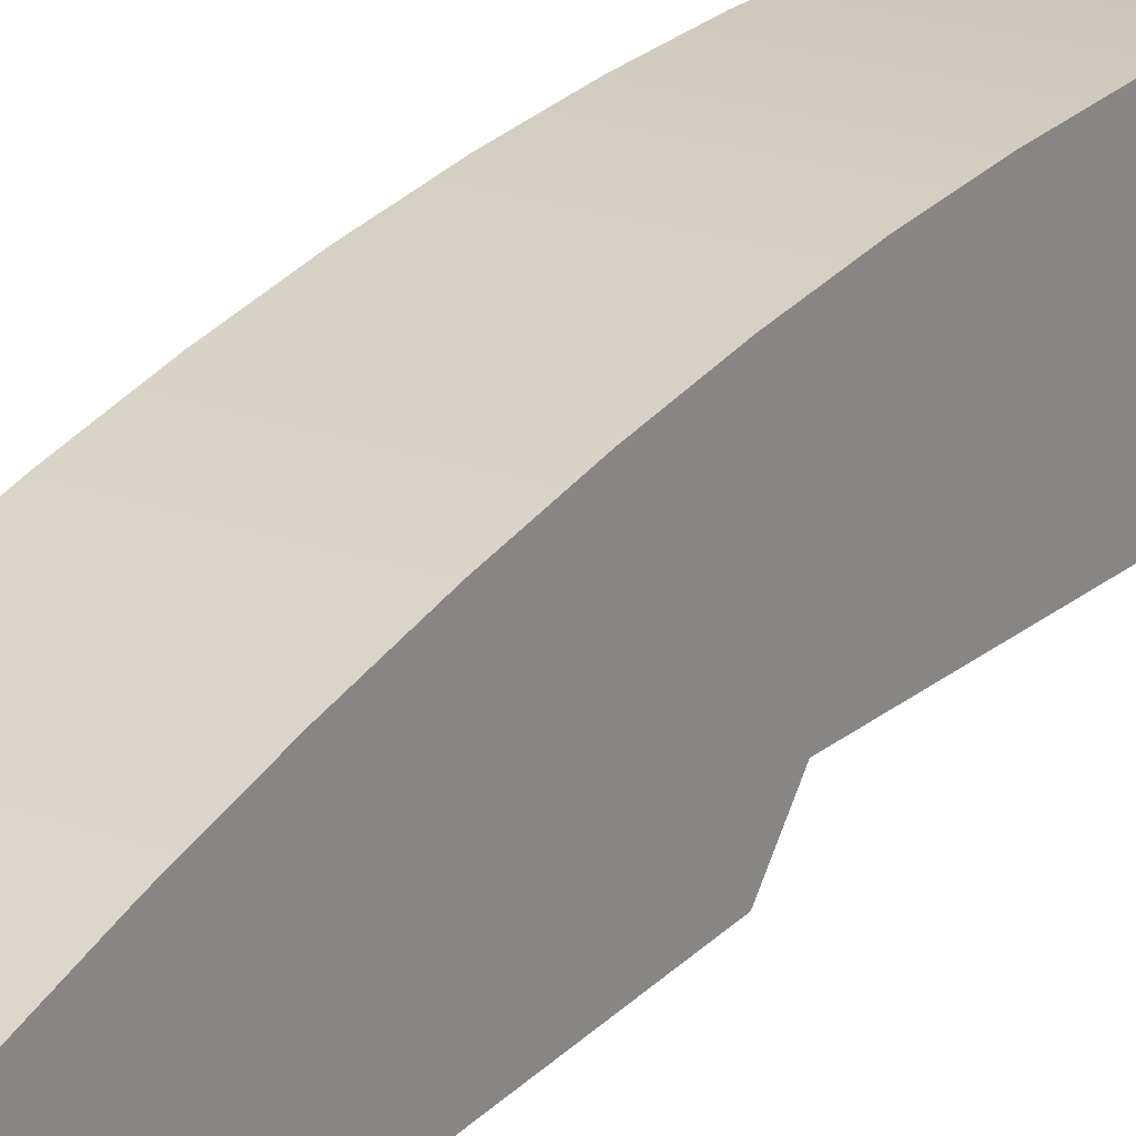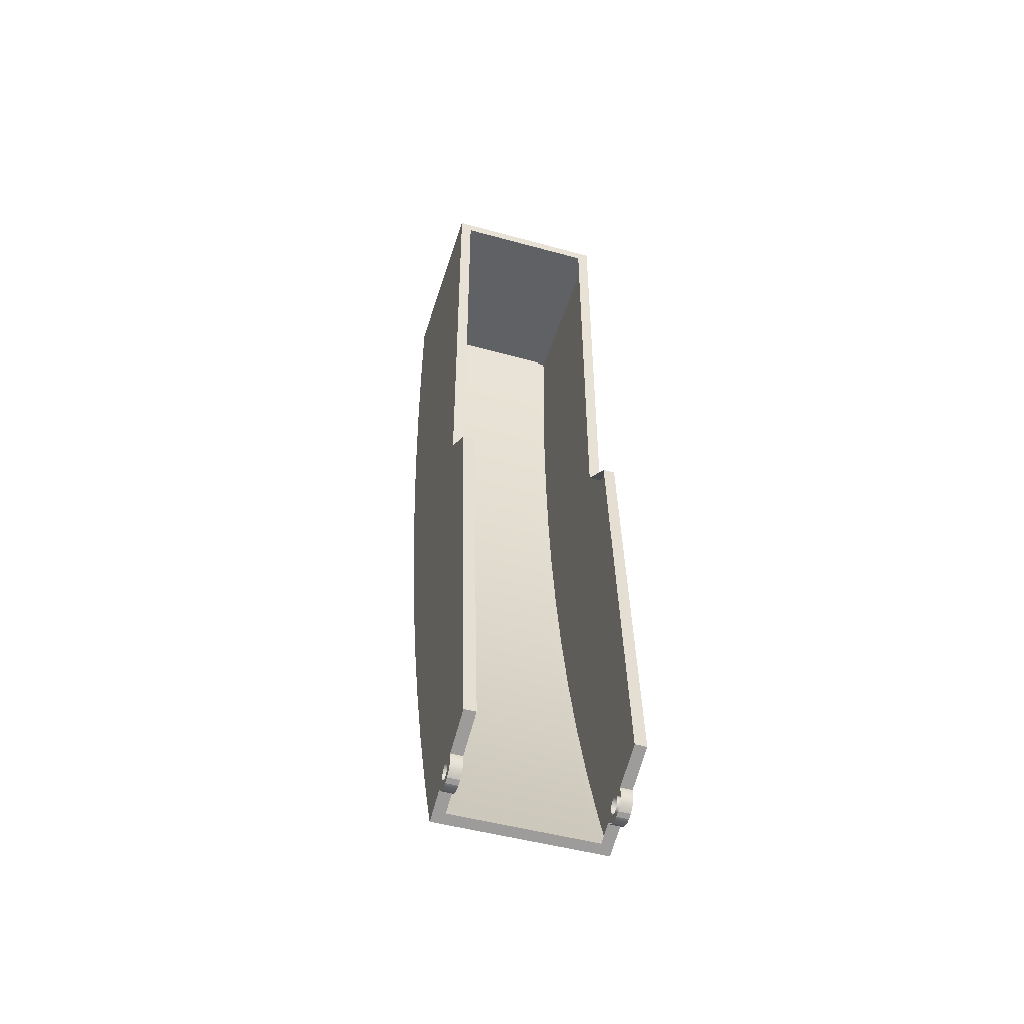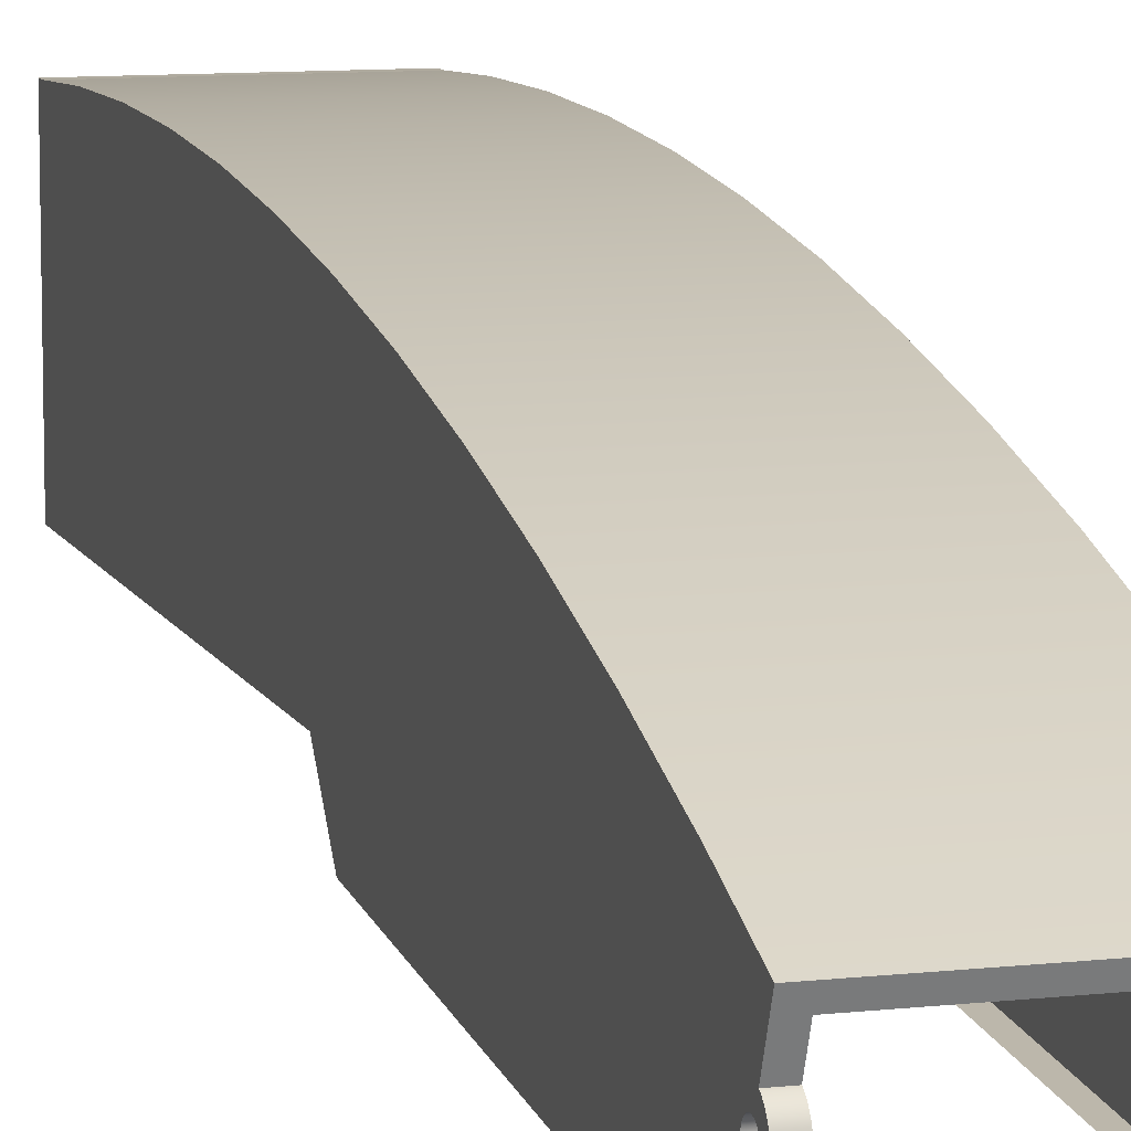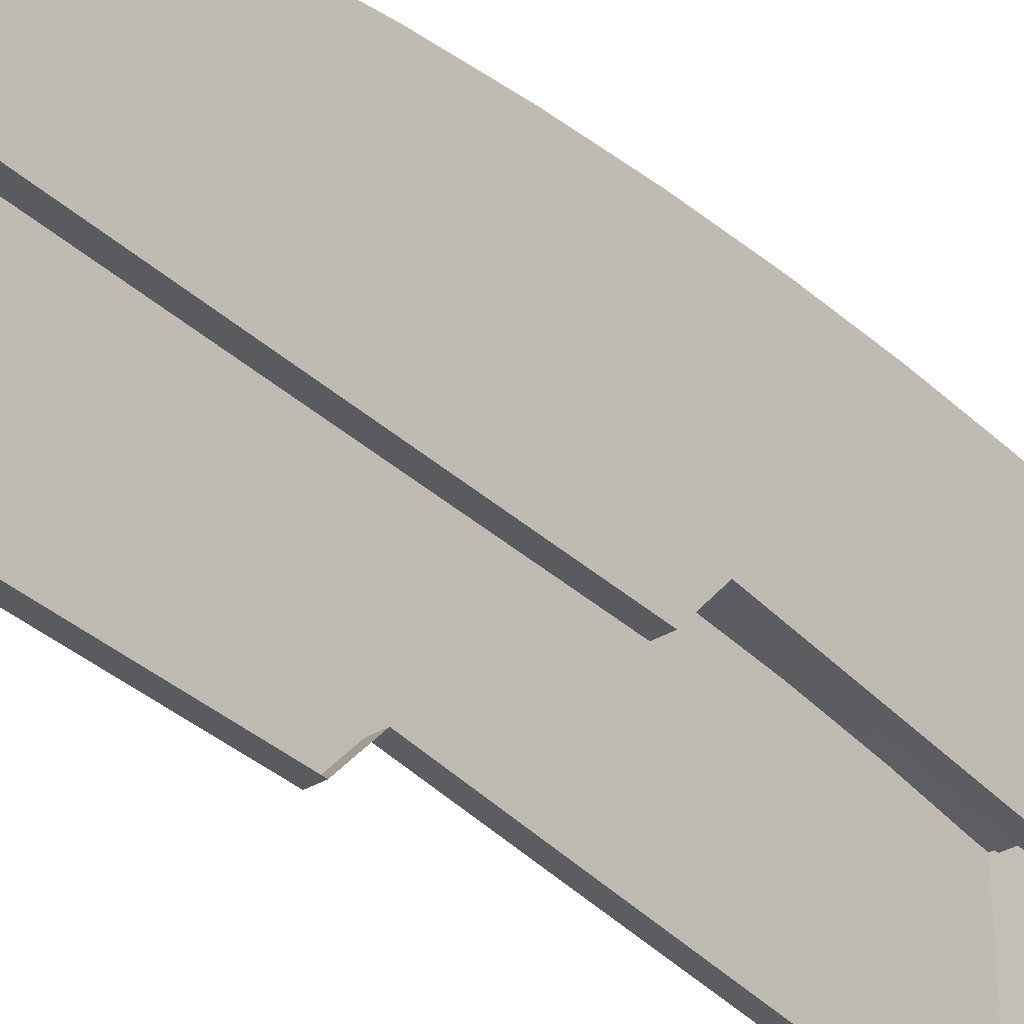
<metadata>
{"format":"obj","ext":"obj","renderer":"f3d","projection":"perspective","resolution":1024,"background":"white","views":[{"elev":20.7,"azim":-145.6,"up":"+Y"},{"elev":-48.8,"azim":-17.0,"up":"+Z"},{"elev":9.7,"azim":163.5,"up":"+Y"},{"elev":-36.9,"azim":-143.1,"up":"+Y"}]}
</metadata>
<code>
o Group2/mesh2/mesh2-geometry#mesh2-geometry
v -0.1389 0.02987 -0.8242
v -0.1208 0.02908 -0.817
v -0.1208 0.02987 -0.8242
v -0.1389 0.02908 -0.817
v -0.1389 0.03249 -0.831
v -0.1389 0.04266 -0.8218
v -0.1208 0.03018 -0.8099
v -0.1208 0.03249 -0.831
v -0.1389 0.04772 -0.8303
v -0.1389 0.04358 -0.8251
v -0.1389 0.04261 -0.8185
v -0.1389 0.03018 -0.8099
v -0.1389 0.03678 -0.8369
v -0.1389 0.05066 -0.8319
v -0.1389 0.04531 -0.828
v -0.1208 0.04358 -0.8251
v -0.1208 0.04266 -0.8218
v -0.1389 0.04344 -0.8152
v -0.1208 -0.03245 -0.7851
v -0.1208 0.03678 -0.8369
v -0.1389 0.05393 -0.8328
v -0.1208 0.04772 -0.8303
v -0.1208 0.04531 -0.828
v -0.1208 0.04261 -0.8185
v -0.1208 0.04344 -0.8152
v -0.1389 0.04507 -0.8123
v -0.1389 -0.03245 -0.7851
v -0.1389 0.04244 -0.8414
v -0.1389 0.05729 -0.8327
v -0.1208 0.05066 -0.8319
v -0.1389 0.04742 -0.8098
v -0.1389 0.0184 -0.1516
v -0.1208 0.04244 -0.8414
v -0.1389 0.07611 -0.8378
v -0.1389 0.08066 -0.8321
v -0.1208 0.05393 -0.8328
v -0.1208 0.04507 -0.8123
v -0.1389 0.05031 -0.8081
v -0.1208 0.0184 -0.1516
v -0.1389 0.1655 -0.7558
v -0.1389 0.0503 -0.8445
v -0.1389 0.07025 -0.842
v -0.1389 0.06053 -0.8318
v -0.1208 0.05729 -0.8327
v -0.1208 0.04742 -0.8098
v -0.1389 0.05355 -0.8072
v -0.1208 0.08385 -0.09726
v -0.1389 0.05691 -0.8071
v -0.1389 0.2071 -0.638
v -0.1208 0.0503 -0.8445
v -0.1208 0.07611 -0.8378
v -0.1389 0.08146 -0.8303
v -0.1208 0.05031 -0.8081
v -0.1389 0.08385 -0.09726
v -0.1389 0.06017 -0.808
v 0.1183 0.1655 -0.7558
v -0.1389 0.2441 -0.5186
v -0.1208 0.05626 -0.8455
v -0.1389 0.06348 -0.8447
v -0.1208 0.07025 -0.842
v -0.1208 0.08066 -0.8321
v -0.1208 0.08146 -0.8303
v -0.1389 0.06342 -0.8301
v -0.1208 0.06053 -0.8318
v -0.1208 0.05355 -0.8072
v -0.1208 0.08385 0.5758
v -0.1389 0.3454 -0.02965
v -0.1389 0.06311 -0.8096
v -0.1208 0.05691 -0.8071
v 0.1183 0.2071 -0.638
v 0.1183 0.1285 -0.849
v -0.1389 0.2765 -0.3979
v -0.1389 0.05626 -0.8455
v -0.1208 0.113 -0.8428
v -0.1389 0.08385 0.5934
v -0.1389 0.3272 -0.1533
v -0.1389 0.06553 -0.812
v -0.1208 0.06017 -0.808
v 0.1183 0.0184 -0.1516
v 0.1002 0.1285 -0.849
v 0.1183 0.08146 -0.8303
v 0.1183 0.2441 -0.5186
v -0.1389 0.3042 -0.2761
v -0.1208 0.06348 -0.8447
v -0.1389 0.1285 -0.849
v -0.1389 0.06576 -0.8276
v -0.1208 0.06342 -0.8301
v -0.1208 0.08385 0.5934
v 0.1183 0.3272 -0.1533
v -0.1389 0.3589 0.09459
v -0.1389 0.06725 -0.8148
v -0.1208 0.06311 -0.8096
v 0.1183 -0.03245 -0.7851
v -0.1208 0.1285 -0.849
v 0.1002 0.113 -0.8428
v 0.1183 0.06382 -0.8302
v 0.1183 0.2765 -0.3979
v -0.1389 0.0674 -0.8247
v 0.1002 0.08385 0.5758
v 0.1183 0.3655 0.5934
v 0.1183 0.3042 -0.2761
v 0.1183 0.3454 -0.02965
v -0.1389 0.3676 0.2192
v -0.1389 0.06817 -0.8181
v -0.1208 0.06553 -0.812
v 0.1183 0.05731 -0.8073
v 0.1002 -0.03245 -0.7851
v 0.1183 0.06616 -0.8278
v 0.1183 0.06093 -0.8319
v 0.1002 0.08146 -0.8303
v -0.1389 0.06822 -0.8214
v -0.1208 0.0674 -0.8247
v -0.1208 0.06576 -0.8276
v 0.1002 0.08385 0.5934
v -0.1389 0.3655 0.5934
v 0.1183 0.3589 0.09459
v -0.1389 0.3714 0.3441
v -0.1208 0.06725 -0.8148
v 0.1183 0.06057 -0.8081
v 0.1183 0.05394 -0.8074
v 0.1002 0.0184 -0.1516
v 0.1002 0.03018 -0.8099
v 0.1002 0.1498 -0.7499
v 0.1183 0.0678 -0.8249
v 0.1002 0.06616 -0.8278
v 0.1183 0.08066 -0.8321
v 0.1002 0.06093 -0.8319
v -0.1208 0.06822 -0.8214
v 0.1183 0.08385 -0.09726
v 0.1183 0.08385 0.5934
v -0.1389 0.3655 0.5758
v 0.1183 0.3676 0.2192
v 0.1183 0.3714 0.3441
v -0.1389 0.3704 0.4691
v -0.1208 0.06817 -0.8181
v 0.1183 0.06351 -0.8098
v 0.1002 0.05731 -0.8073
v 0.1183 0.05071 -0.8083
v 0.1002 0.05394 -0.8074
v 0.1183 0.03018 -0.8099
v -0.1208 0.1498 -0.7499
v 0.1183 0.06862 -0.8216
v 0.1002 0.0678 -0.8249
v 0.1002 0.06382 -0.8302
v 0.1183 0.05769 -0.8329
v 0.1002 0.05769 -0.8329
v 0.1002 0.08066 -0.8321
v 0.1002 0.08385 -0.09726
v 0.1183 0.3655 0.5758
v 0.1183 0.06593 -0.8121
v 0.1002 0.06057 -0.8081
v 0.1002 0.05071 -0.8083
v 0.1183 0.02908 -0.817
v 0.1002 0.1912 -0.6327
v 0.1183 0.06857 -0.8182
v 0.1002 0.06862 -0.8216
v 0.1183 0.03678 -0.8369
v 0.1002 0.07611 -0.8378
v 0.1183 0.3704 0.4691
v 0.1183 0.06765 -0.815
v 0.1002 0.06351 -0.8098
v 0.1183 0.04782 -0.81
v 0.1002 0.04782 -0.81
v 0.1002 0.02908 -0.817
v 0.1183 0.04383 -0.8154
v -0.1208 0.1912 -0.6327
v 0.1002 0.06857 -0.8182
v 0.1183 0.07611 -0.8378
v 0.1183 0.05432 -0.8329
v 0.1002 0.05432 -0.8329
v 0.1002 0.06765 -0.815
v 0.1002 0.06593 -0.8121
v 0.1183 0.04547 -0.8124
v 0.1183 0.02987 -0.8242
v 0.1183 0.04301 -0.8186
v -0.1208 0.228 -0.514
v 0.1183 0.04244 -0.8414
v 0.1183 0.03249 -0.831
v 0.1183 0.07025 -0.842
v 0.1002 0.04547 -0.8124
v 0.1002 0.02987 -0.8242
v 0.1183 0.04306 -0.822
v 0.1002 0.04301 -0.8186
v 0.1002 0.04383 -0.8154
v 0.1002 0.228 -0.514
v 0.1002 0.04244 -0.8414
v 0.1002 0.05106 -0.8321
v 0.1183 0.05106 -0.8321
v 0.1002 0.03249 -0.831
v 0.1002 0.07025 -0.842
v 0.1183 0.04398 -0.8252
v 0.1002 0.04306 -0.822
v 0.1002 0.2602 -0.3939
v 0.1183 0.0503 -0.8445
v 0.1002 0.03678 -0.8369
v 0.1002 0.0503 -0.8445
v 0.1183 0.04812 -0.8305
v 0.1183 0.06348 -0.8447
v 0.1183 0.04571 -0.8281
v 0.1002 0.04398 -0.8252
v -0.1208 0.2602 -0.3939
v 0.1002 0.04812 -0.8305
v 0.1002 0.06348 -0.8447
v 0.1002 0.04571 -0.8281
v 0.1002 0.2878 -0.2727
v 0.1183 0.05626 -0.8455
v 0.1002 0.05626 -0.8455
v -0.1208 0.2878 -0.2727
v 0.1002 0.3107 -0.1505
v -0.1208 0.3107 -0.1505
v 0.1002 0.3288 -0.02752
v -0.1208 0.3288 -0.02752
v 0.1002 0.3422 0.09607
v -0.1208 0.3422 0.09607
v 0.1002 0.3508 0.2201
v -0.1208 0.3508 0.2201
v 0.1002 0.3547 0.3443
v -0.1208 0.3547 0.3443
v 0.1002 0.3537 0.4686
v -0.1208 0.3537 0.4686
v -0.1208 0.3487 0.5758
v 0.1002 0.3487 0.5758
f 1 2 3
f 2 1 4
f 3 2 1
f 4 1 2
f 3 5 1
f 1 5 3
f 1 6 4
f 4 6 1
f 4 7 2
f 2 7 4
f 5 3 8
f 8 3 5
f 5 9 1
f 1 9 5
f 1 10 6
f 6 10 1
f 4 6 11
f 11 6 4
f 7 4 12
f 12 4 7
f 8 13 5
f 5 13 8
f 5 14 9
f 9 14 5
f 1 9 15
f 15 9 1
f 1 15 10
f 10 15 1
f 16 6 10
f 10 6 16
f 17 11 6
f 6 11 17
f 4 11 18
f 18 11 4
f 4 18 12
f 12 18 4
f 12 19 7
f 7 19 12
f 13 8 20
f 20 8 13
f 21 5 13
f 13 5 21
f 5 21 14
f 14 21 5
f 14 22 9
f 9 22 14
f 9 23 15
f 15 23 9
f 15 16 10
f 10 16 15
f 6 16 17
f 17 16 6
f 11 17 24
f 24 17 11
f 11 25 18
f 18 25 11
f 12 18 26
f 26 18 12
f 19 12 27
f 27 12 19
f 20 28 13
f 13 28 20
f 13 29 21
f 21 29 13
f 21 30 14
f 14 30 21
f 22 14 30
f 30 14 22
f 23 9 22
f 22 9 23
f 16 15 23
f 23 15 16
f 25 11 24
f 24 11 25
f 25 26 18
f 18 26 25
f 12 26 31
f 31 26 12
f 12 31 27
f 27 31 12
f 19 32 27
f 27 32 19
f 28 20 33
f 33 20 28
f 28 34 13
f 13 34 28
f 13 35 29
f 29 35 13
f 29 36 21
f 21 36 29
f 30 21 36
f 36 21 30
f 26 25 37
f 37 25 26
f 37 31 26
f 26 31 37
f 27 31 38
f 38 31 27
f 32 19 39
f 39 19 32
f 27 40 32
f 32 40 27
f 33 41 28
f 28 41 33
f 28 42 34
f 34 42 28
f 13 34 35
f 35 34 13
f 29 35 43
f 43 35 29
f 36 29 44
f 44 29 36
f 31 37 45
f 45 37 31
f 45 38 31
f 31 38 45
f 27 38 46
f 46 38 27
f 47 32 39
f 39 32 47
f 48 40 27
f 27 40 48
f 32 40 49
f 49 40 32
f 41 33 50
f 50 33 41
f 41 42 28
f 28 42 41
f 42 51 34
f 34 51 42
f 51 35 34
f 34 35 51
f 43 35 52
f 52 35 43
f 43 44 29
f 29 44 43
f 38 45 53
f 53 45 38
f 53 46 38
f 38 46 53
f 27 46 48
f 48 46 27
f 32 47 54
f 54 47 32
f 55 40 48
f 48 40 55
f 56 49 40
f 40 49 56
f 32 49 57
f 57 49 32
f 58 41 50
f 50 41 58
f 41 59 42
f 42 59 41
f 51 42 60
f 60 42 51
f 35 51 61
f 61 51 35
f 35 62 52
f 52 62 35
f 43 52 63
f 63 52 43
f 44 43 64
f 64 43 44
f 46 53 65
f 65 53 46
f 65 48 46
f 46 48 65
f 66 54 47
f 47 54 66
f 32 67 54
f 54 67 32
f 68 40 55
f 55 40 68
f 69 55 48
f 48 55 69
f 49 56 70
f 70 56 49
f 40 71 56
f 56 71 40
f 70 57 49
f 49 57 70
f 32 57 72
f 72 57 32
f 41 58 73
f 73 58 41
f 59 41 73
f 73 41 59
f 59 60 42
f 42 60 59
f 62 35 61
f 61 35 62
f 74 52 62
f 62 52 74
f 52 40 63
f 63 40 52
f 63 64 43
f 43 64 63
f 48 65 69
f 69 65 48
f 54 66 75
f 75 66 54
f 32 76 67
f 67 76 32
f 54 67 75
f 75 67 54
f 77 40 68
f 68 40 77
f 78 68 55
f 55 68 78
f 55 69 78
f 78 69 55
f 79 56 70
f 70 56 79
f 71 40 80
f 80 40 71
f 56 81 71
f 71 81 56
f 57 70 82
f 82 70 57
f 82 72 57
f 57 72 82
f 32 72 83
f 83 72 32
f 84 73 58
f 58 73 84
f 73 84 59
f 59 84 73
f 60 59 84
f 84 59 60
f 52 74 85
f 85 74 52
f 40 52 85
f 85 52 40
f 63 40 86
f 86 40 63
f 64 63 87
f 87 63 64
f 75 66 88
f 88 66 75
f 32 83 76
f 76 83 32
f 89 67 76
f 76 67 89
f 75 67 90
f 90 67 75
f 91 40 77
f 77 40 91
f 92 77 68
f 68 77 92
f 68 78 92
f 92 78 68
f 93 56 79
f 79 56 93
f 79 70 82
f 82 70 79
f 80 40 94
f 94 40 80
f 71 95 80
f 80 95 71
f 81 56 96
f 96 56 81
f 81 95 71
f 71 95 81
f 72 82 97
f 97 82 72
f 97 83 72
f 72 83 97
f 85 74 94
f 94 74 85
f 94 40 85
f 85 40 94
f 86 40 98
f 98 40 86
f 86 87 63
f 63 87 86
f 99 88 66
f 66 88 99
f 88 100 75
f 75 100 88
f 101 76 83
f 83 76 101
f 67 89 102
f 102 89 67
f 76 101 89
f 89 101 76
f 102 90 67
f 67 90 102
f 75 90 103
f 103 90 75
f 104 40 91
f 91 40 104
f 105 91 77
f 77 91 105
f 77 92 105
f 105 92 77
f 106 56 93
f 93 56 106
f 79 107 93
f 93 107 79
f 79 82 97
f 97 82 79
f 74 80 94
f 94 80 74
f 80 74 95
f 95 74 80
f 96 56 108
f 108 56 96
f 109 81 96
f 96 81 109
f 95 81 110
f 110 81 95
f 83 97 101
f 101 97 83
f 98 40 111
f 111 40 98
f 112 86 98
f 98 86 112
f 87 86 113
f 113 86 87
f 88 99 114
f 114 99 88
f 114 100 88
f 88 100 114
f 75 100 115
f 115 100 75
f 79 89 102
f 102 89 79
f 79 101 89
f 89 101 79
f 90 102 116
f 116 102 90
f 116 103 90
f 90 103 116
f 75 103 117
f 117 103 75
f 111 40 104
f 104 40 111
f 118 104 91
f 91 104 118
f 91 105 118
f 118 105 91
f 119 56 106
f 106 56 119
f 93 120 106
f 106 120 93
f 107 79 121
f 121 79 107
f 122 93 107
f 107 93 122
f 79 97 101
f 101 97 79
f 74 123 95
f 95 123 74
f 108 56 124
f 124 56 108
f 125 96 108
f 108 96 125
f 109 126 81
f 81 126 109
f 96 127 109
f 109 127 96
f 126 110 81
f 81 110 126
f 128 98 111
f 111 98 128
f 86 112 113
f 113 112 86
f 98 128 112
f 112 128 98
f 129 114 99
f 99 114 129
f 100 114 130
f 130 114 100
f 100 131 115
f 115 131 100
f 75 131 115
f 115 131 75
f 79 102 129
f 129 102 79
f 130 102 116
f 116 102 130
f 103 116 132
f 132 116 103
f 103 133 117
f 117 133 103
f 75 117 134
f 134 117 75
f 135 111 104
f 104 111 135
f 104 118 135
f 135 118 104
f 136 56 119
f 119 56 136
f 137 119 106
f 106 119 137
f 93 138 120
f 120 138 93
f 139 106 120
f 120 106 139
f 129 121 79
f 79 121 129
f 93 122 140
f 140 122 93
f 123 74 141
f 141 74 123
f 124 56 142
f 142 56 124
f 143 108 124
f 124 108 143
f 96 125 144
f 144 125 96
f 108 143 125
f 125 143 108
f 145 126 109
f 109 126 145
f 127 96 144
f 144 96 127
f 146 109 127
f 127 109 146
f 110 126 147
f 147 126 110
f 111 135 128
f 128 135 111
f 114 129 130
f 130 129 114
f 129 99 148
f 148 99 129
f 130 149 100
f 100 149 130
f 131 100 149
f 149 100 131
f 75 134 131
f 131 134 75
f 129 102 130
f 130 102 129
f 130 116 132
f 132 116 130
f 133 103 132
f 132 103 133
f 133 134 117
f 117 134 133
f 150 56 136
f 136 56 150
f 151 136 119
f 119 136 151
f 119 137 151
f 151 137 119
f 106 139 137
f 137 139 106
f 140 138 93
f 93 138 140
f 152 120 138
f 138 120 152
f 120 152 139
f 139 152 120
f 121 129 148
f 148 129 121
f 122 153 140
f 140 153 122
f 141 154 123
f 123 154 141
f 142 56 155
f 155 56 142
f 156 124 142
f 142 124 156
f 124 156 143
f 143 156 124
f 157 126 145
f 145 126 157
f 109 146 145
f 145 146 109
f 126 158 147
f 147 158 126
f 130 159 149
f 149 159 130
f 131 159 149
f 149 159 131
f 159 131 134
f 134 131 159
f 130 132 133
f 133 132 130
f 134 133 159
f 159 133 134
f 160 56 150
f 150 56 160
f 161 150 136
f 136 150 161
f 136 151 161
f 161 151 136
f 140 162 138
f 138 162 140
f 138 163 152
f 152 163 138
f 153 122 164
f 164 122 153
f 153 165 140
f 140 165 153
f 154 141 166
f 166 141 154
f 155 56 160
f 160 56 155
f 167 142 155
f 155 142 167
f 142 167 156
f 156 167 142
f 157 168 126
f 126 168 157
f 157 145 169
f 169 145 157
f 170 145 146
f 146 145 170
f 158 126 168
f 168 126 158
f 130 133 159
f 159 133 130
f 150 171 160
f 160 171 150
f 150 161 172
f 172 161 150
f 140 173 162
f 162 173 140
f 163 138 162
f 162 138 163
f 164 174 153
f 153 174 164
f 153 175 165
f 165 175 153
f 140 165 173
f 173 165 140
f 176 154 166
f 166 154 176
f 171 155 160
f 160 155 171
f 155 171 167
f 167 171 155
f 177 168 157
f 157 168 177
f 145 170 169
f 169 170 145
f 169 178 157
f 157 178 169
f 179 158 168
f 168 158 179
f 171 150 172
f 172 150 171
f 180 162 173
f 173 162 180
f 162 180 163
f 163 180 162
f 174 164 181
f 181 164 174
f 174 182 153
f 153 182 174
f 153 182 175
f 175 182 153
f 183 165 175
f 175 165 183
f 184 173 165
f 165 173 184
f 154 176 185
f 185 176 154
f 177 179 168
f 168 179 177
f 157 186 177
f 177 186 157
f 187 169 170
f 170 169 187
f 178 169 188
f 188 169 178
f 189 157 178
f 178 157 189
f 158 179 190
f 190 179 158
f 173 184 180
f 180 184 173
f 181 178 174
f 174 178 181
f 174 191 182
f 182 191 174
f 192 175 182
f 182 175 192
f 165 183 184
f 184 183 165
f 175 192 183
f 183 192 175
f 176 193 185
f 185 193 176
f 194 179 177
f 177 179 194
f 186 157 195
f 195 157 186
f 177 196 186
f 186 196 177
f 169 187 188
f 188 187 169
f 178 188 197
f 197 188 178
f 157 189 195
f 195 189 157
f 178 181 189
f 189 181 178
f 198 190 179
f 179 190 198
f 178 197 174
f 174 197 178
f 174 199 191
f 191 199 174
f 200 182 191
f 191 182 200
f 182 200 192
f 192 200 182
f 193 176 201
f 201 176 193
f 194 198 179
f 179 198 194
f 196 177 194
f 194 177 196
f 202 188 187
f 187 188 202
f 188 202 197
f 197 202 188
f 190 198 203
f 203 198 190
f 174 197 199
f 199 197 174
f 204 191 199
f 199 191 204
f 191 204 200
f 200 204 191
f 201 205 193
f 193 205 201
f 198 194 206
f 206 194 198
f 207 194 196
f 196 194 207
f 204 197 202
f 202 197 204
f 206 203 198
f 198 203 206
f 197 204 199
f 199 204 197
f 205 201 208
f 208 201 205
f 194 207 206
f 206 207 194
f 203 206 207
f 207 206 203
f 208 209 205
f 205 209 208
f 209 208 210
f 210 208 209
f 210 211 209
f 209 211 210
f 211 210 212
f 212 210 211
f 212 213 211
f 211 213 212
f 213 212 214
f 214 212 213
f 214 215 213
f 213 215 214
f 215 214 216
f 216 214 215
f 216 217 215
f 215 217 216
f 217 216 218
f 218 216 217
f 218 219 217
f 217 219 218
f 219 218 220
f 220 218 219
f 221 219 220
f 220 219 221
f 219 221 222
f 222 221 219

</code>
